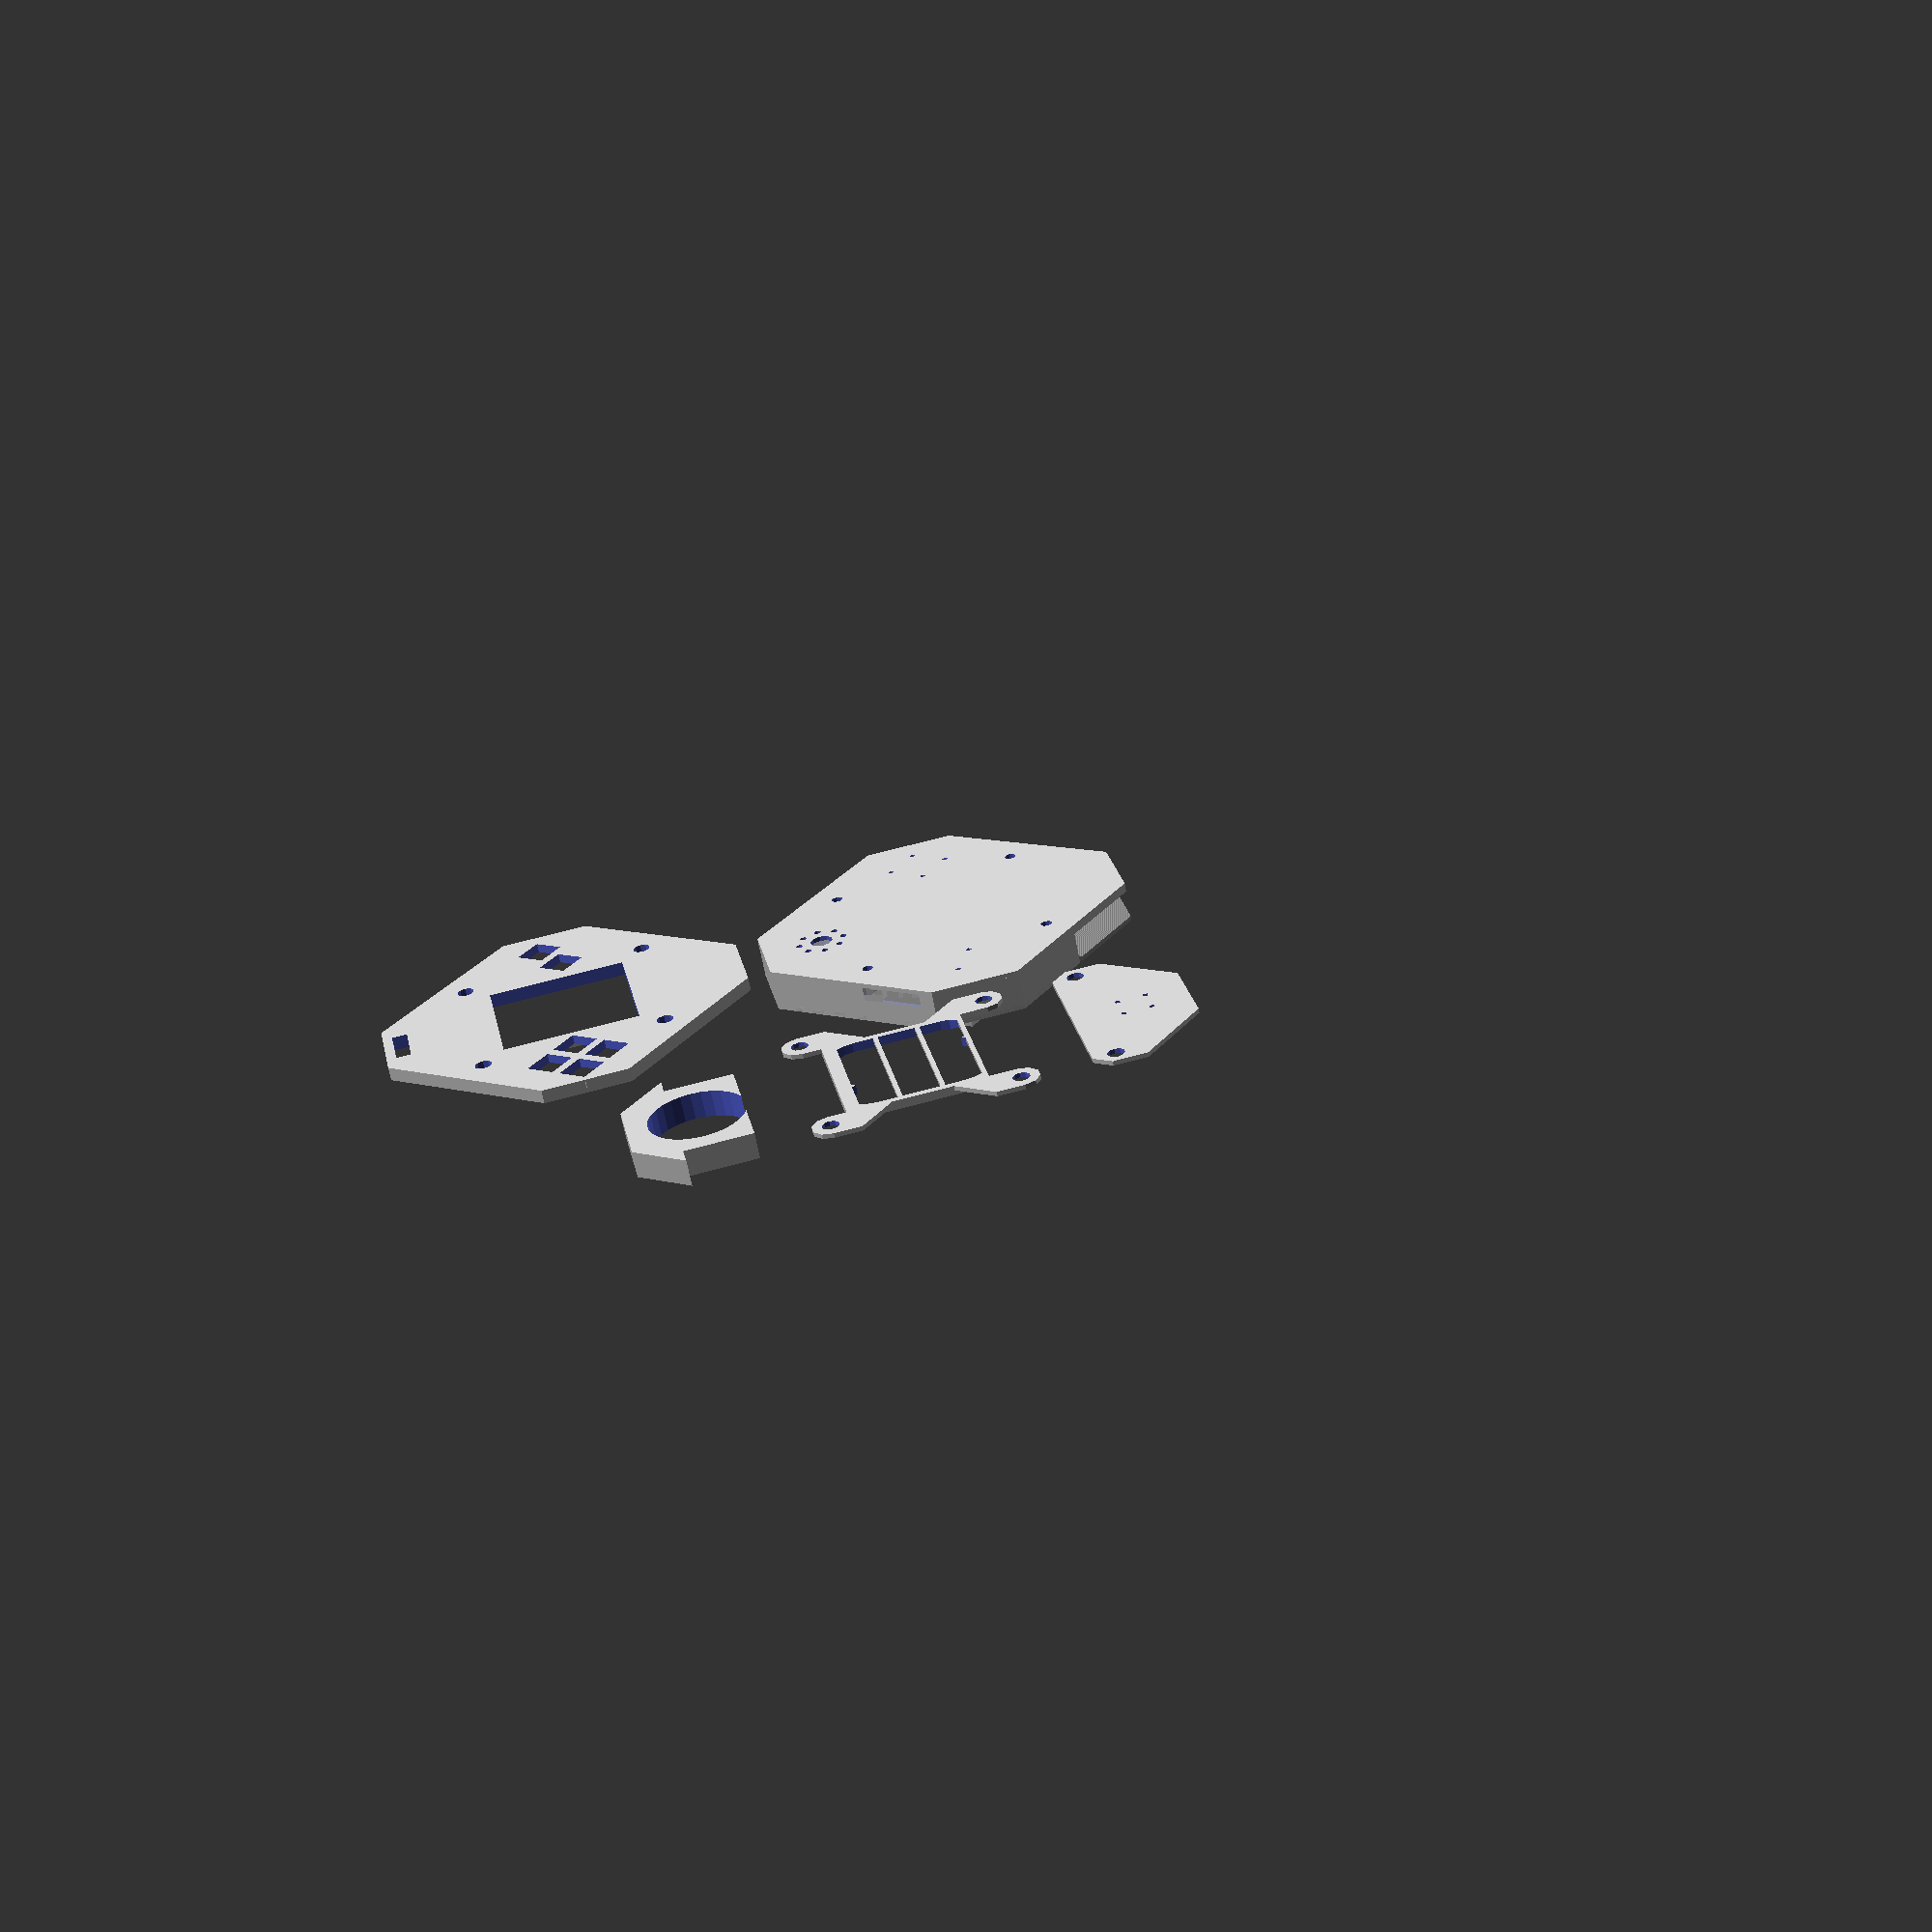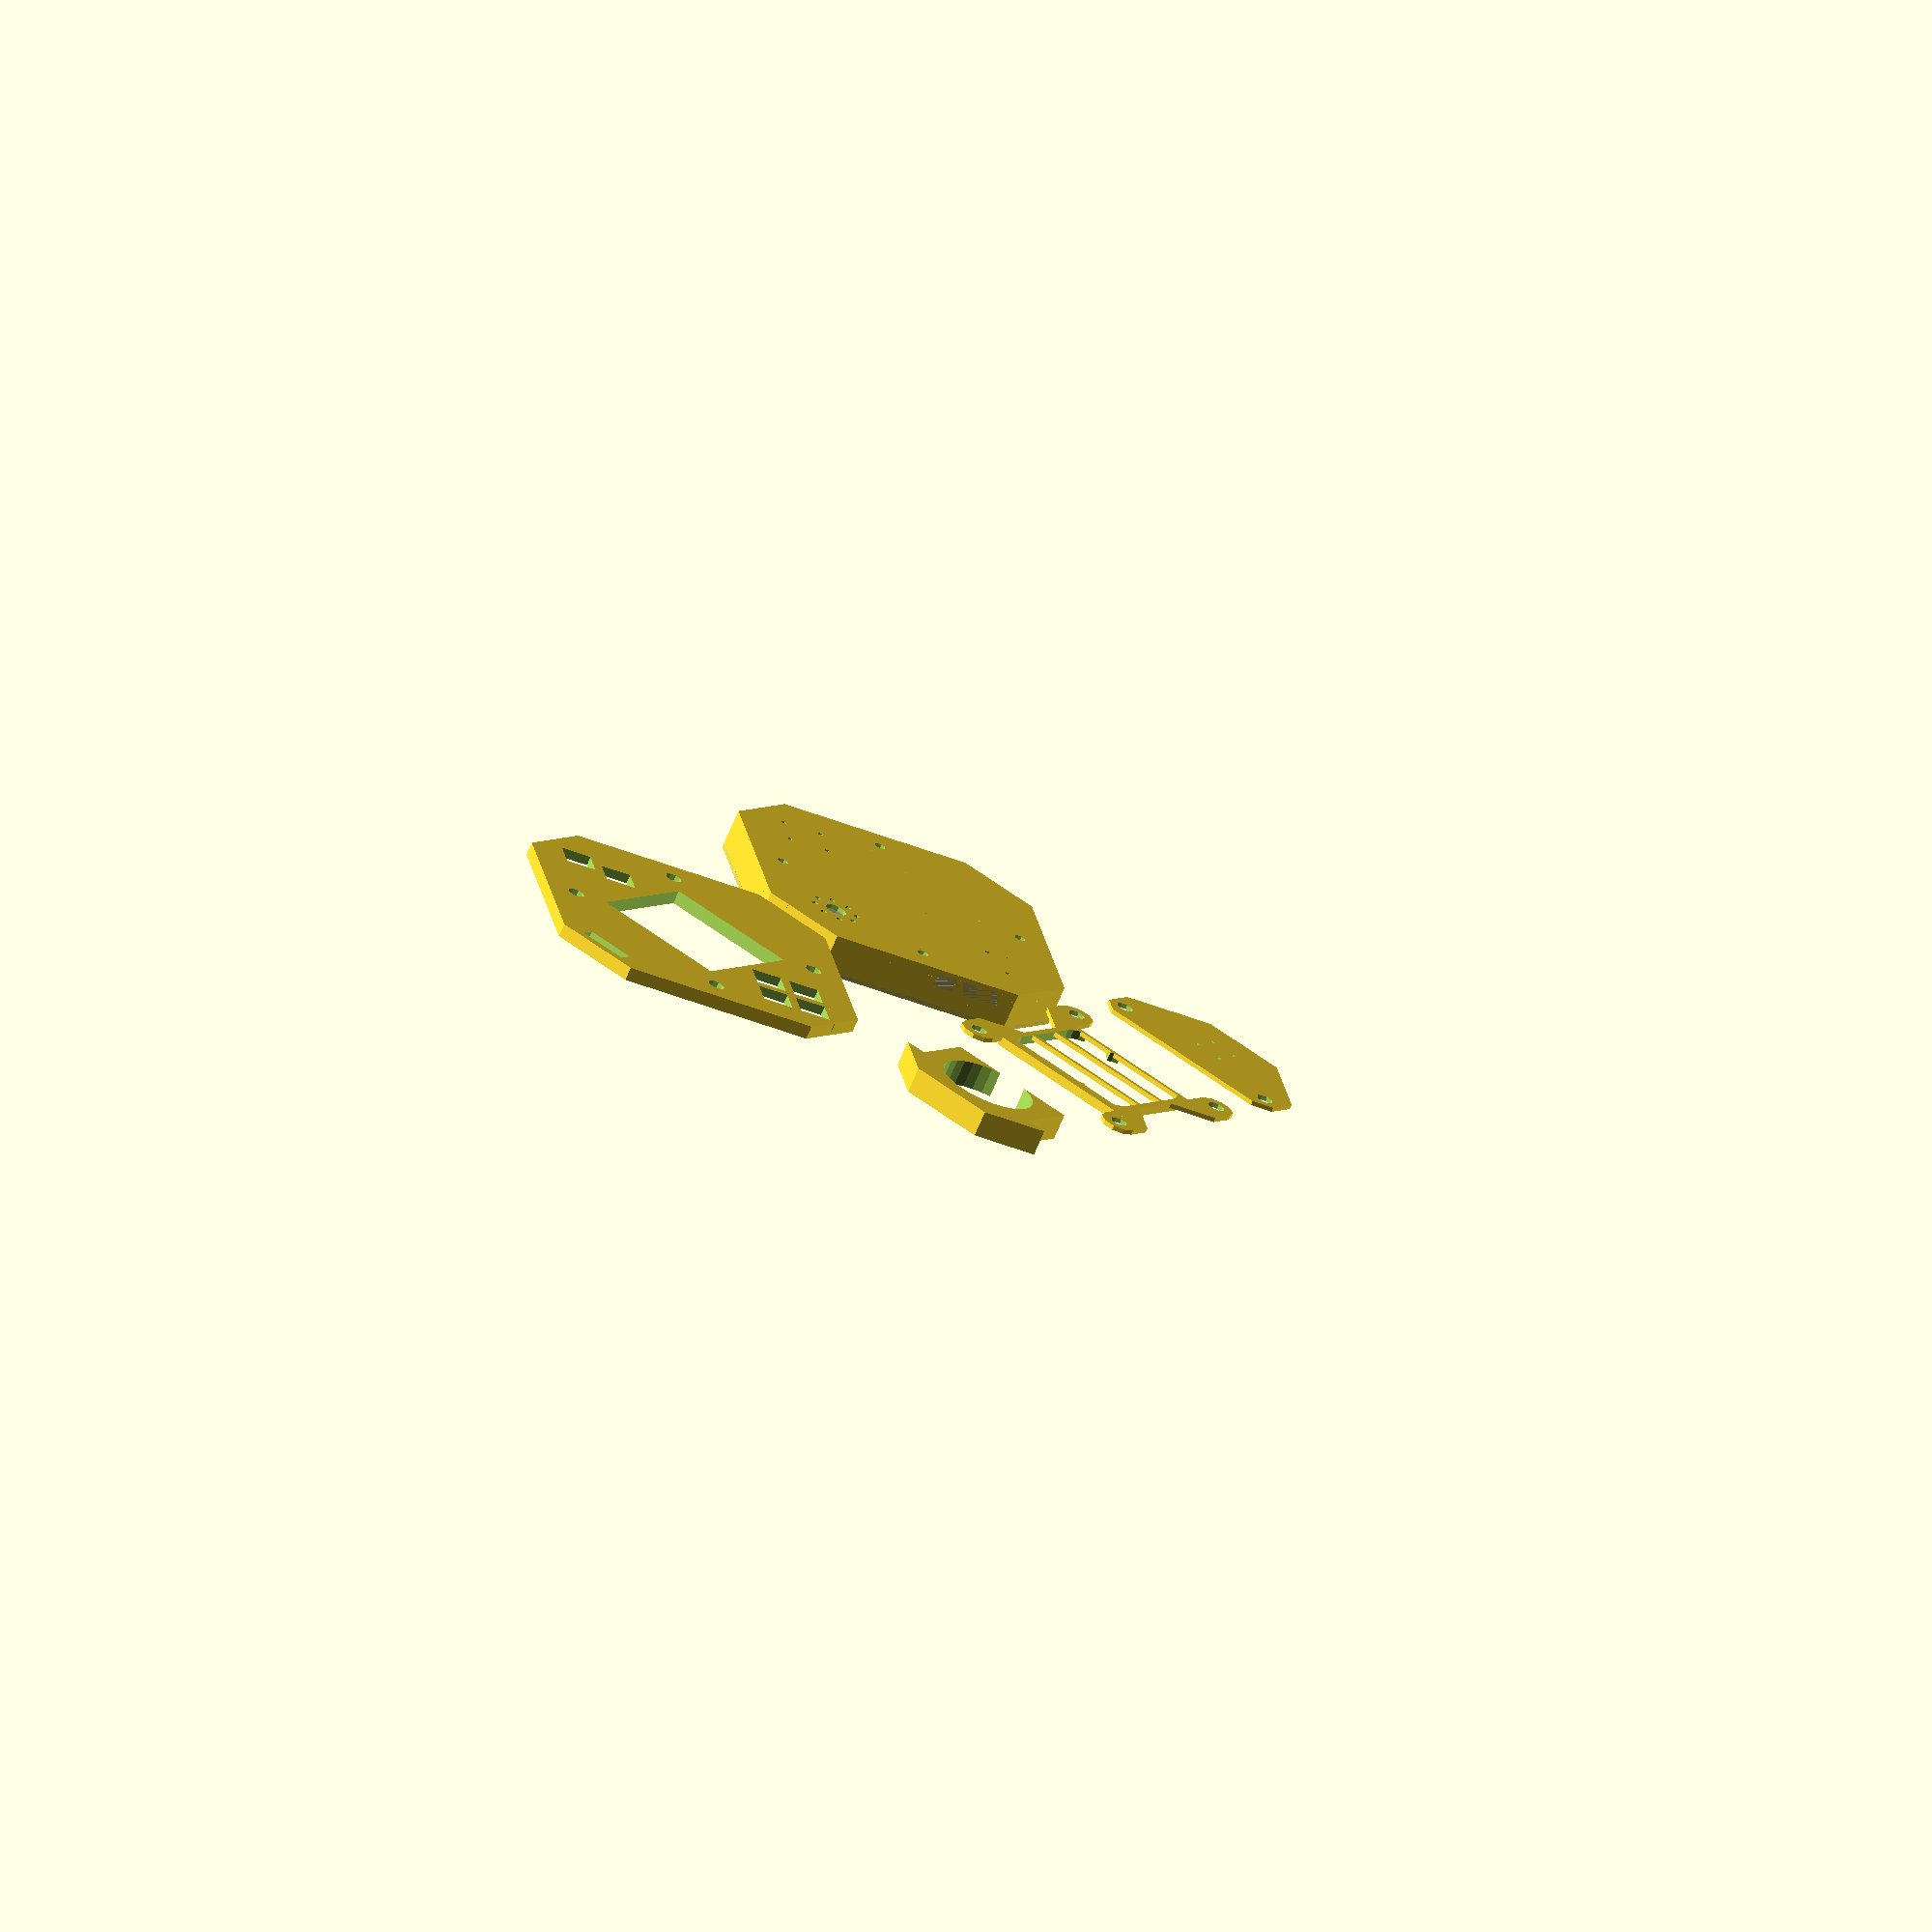
<openscad>
eps = 0.001;
SCREW_R = 1.25;

module main_octagon (h, minus=0) {
    m = minus;
    union () {
        intersection () {
            translate ([-40+m, -40+m, 0]) cube ([80-m*2, 80-m*2, h]);
            rotate ([0, 0, 45]) translate ([-35+m, -35+m, 0]) cube ([70-m*2, 70-m*2, h]);
        }
    }
}

module the_wall (h, minus=0) {
    m = minus;
    difference () {
        main_octagon (h, m);
        translate ([-50, -55+m, 0]) cube ([100, 30, h+1]);
        translate ([-15-m, -45-m, 0]) cube ([30+2*m, 30+2*m, h+1]);
    }
}

module screw_mod (h, r=3) {
    for (x=[-20, 20]) {
        for (y=[-20, 20]) {
            translate ([x, y, 0]) cylinder (h, r=r, $fn=10);
        }
    }
}

module screw_holes () {
    translate ([0, 0, -100]) screw_mod (200, 1.9);
}

module button (h, minus) {
    translate ([-minus, -minus, 0]) cube ([6+minus*2, 6+minus*2, h]);
}

module buttons (h=3, minus=0) {
    // Cross
    translate ([-27.5, 0, 0]) for (r=[0:90:360-1]) {
        rotate ([0, 0, r]) translate ([0, 2, 0]) rotate ([0, 0, 45]) button (h, minus);
    }
    // AB
    translate ([20-1, -2, 0]) rotate ([0, 0, -45]) button (h, minus);
    translate ([35+1, 2, 0]) rotate ([0, 0, 90+45]) button (h, minus);
}

module switch (h=7, minus=0) {
    translate ([-5-minus, 35-minus, 0]) cube ([10+minus*2, 2.5+minus*2, h]);
}

module t3_battery_holder () {
    n=2;
    difference () {
        intersection () {
            main_octagon (6-0.2);
            union () {
                translate ([-15+0.1, -15+30+0.1, -1]) cube ([30-0.2, 30, 100]);
                translate ([-40, -15+45, -1]) cube ([80, 30, 100]);
            }
        }
        translate ([0, 25, -1]) cylinder (100, d=20+1);
    }
}

module headers (n=5) {
    rotate ([0, 0, 45]) translate ([23, -3*n-3, 1+eps]) cube ([12, 3*n, 3]);
}

module t3_base () {
    union () {
        difference () {
            union () {
                // Base Plate
                main_octagon (1);
                // Perimeter Wall
                difference () {
                    the_wall (9, 0);
                    the_wall (100, 1);
                }
                // Speaker wall
                translate ([0, 27, 0]) cylinder (9, d=18);
                // Screw Base
                screw_mod (7);
                // Button Supports
                buttons(9);
                // Switch Support
                translate ([-7, 37.25, 0]) cube ([14, 2, 9]);
                // Header Support
                rotate ([0, 0, 45]) translate ([23.5, -22, 1+eps]) cube ([3, 22, 4]);
                // Battery Support
                intersection () {
                    main_octagon (2);
                    union () {
                        translate ([-100, -40, 0]) cube ([200, 15, 2]);
                        translate ([-15, -40, 0]) cube ([30, 25, 2]);
                    }
                }
                // ESP-12 Support
                translate ([-14, -3, 0]) cube ([3, 4, 3]);
                translate ([11, -5, 0]) cube ([3, 4, 3]);
                translate ([-14, 9, 0]) cube ([4, 4, 3]);
                translate ([11, 11, 0]) cube ([4, 4, 3]);
                // Magnet Support
                translate ([0, -12, 1+5/2]) rotate ([90, 0, 0]) cylinder (3-0.1, d=6, $fn=10);
            }
            // Speaker hole
            translate ([0, 27, 0]) {
                translate ([0, 0, 1]) cylinder (100, d=15.5);
                translate ([0, 0, -1]) cylinder (100, d=5, $fn=10);
                for (i=[0:8]) rotate([0, 0, 360/8*i]) {
                    translate ([5, 0, -1]) cylinder (100, d=1.5, $fn=10);
                }
            }
            // Magnet/Wire Holes
            translate ([0, -11, 1+5/2]) rotate ([90, 0, 0]) cylinder (3, d=5, $fn=20);
            for (x=[-4, 4]) translate ([x, 0, 1.01]) {
                translate ([-0.5, -35, 1.5]) cube ([1, 22, 1]);
            }
            translate ([-4, -16, 2.5]) cube ([8, 1.15, 1]);
            // Small Wall Adjustment
            translate ([-24, -110, 8]) cube ([50-2, 100, 100]);
            // Screw Holes
            translate ([0, 0, -1]) screw_mod (100, SCREW_R);
            // Header Holes
            headers (5);
            // Fun Holes
            translate ([0, 0, -1]) buttons(2, -2.5);
            // Switch Support
            translate ([0, 0, 6.5]) switch(100, 0.5);
            // ESP-12 Support
            translate ([-12-0.5, -3-0.5, 2]) cube ([24+1, 16+1, 100]);
        }
    }
}

module t3_battery_cover () {
    union () {
        difference () {
            intersection () {
                union () {
                    main_octagon (1);
                }
                translate ([-25+1.5, -115, -1]) cube ([50-3, 100, 100]);
                translate ([0, 5, 0]) rotate ([0, 0, -135]) cube ([100, 100, 100]);
            }
            screw_holes ();
            for (x=[-3, 3]) translate ([x, 0, 0]) {
                translate ([-0.5, -32, 0.75]) cube ([1, 6, 100]);
                for (y=[-32, -26]) translate ([-0.5, y, -1]) {
                    cube ([1, 1, 100]);
                }
            }
        }
    }
}

module t3_top () {
    union () {
        difference () {
            union () {
                difference () {
                    main_octagon (3);
                    translate ([0, 0, 1]) main_octagon (100, 1);
                }
                screw_mod (3);
                // Screen Hole Wall
                translate ([-15-1, -15-1, 0]) cube ([30+2, 30+2, 3]);
                // Button Hole Walls
                buttons (2, 1.5);
                // Switch Hole Wall
                translate ([0, 0, 0]) switch(3, 2);
            }
            screw_holes ();
            // Screen Hole
            translate ([-15, -15, -1]) cube ([30, 30, 100]);
            // Button Holes
            translate ([0, 0, -1]) buttons (100, 0.4);
            // Switch Hole
            translate ([0, 0, -1]) switch(100, 0.4);
        }
    }
}

module t3_display_holder () {
    union () {
        difference () {
            union () {
                translate ([-16.5, -14, 0]) cube ([33, 30, 2]);
                for (x=[-1,1]) for (y=[-1,1]) scale([x, y, 1]) {
                    translate ([20, 20, 0]) cylinder (1, r=4, $fn=10);
                    translate ([16, 14, 0]) cube ([8, 6, 1]);
                    translate ([24, 14, 0]) rotate ([0, 0, 45])
                        translate ([-20, 0, 0]) cube ([20, 4*sqrt(2), 1]);
                }
            }
            for (x=[-1,0,1]) for (y=[-1,0,1]) {
                translate ([9.5*x, 9.5*y, -1]) cylinder (4, r=5.5);
            }
            translate ([0, 0, -0.01]) {
                translate ([-15, -9.5, 0]) cube ([30, 19, 100]);
                translate ([0, -15, 0]) cube ([9.5, 19, 100]);
                translate ([-9.5, 0, 0]) cube ([9.5, 15, 100]);
            }
            screw_holes ();
        }
        for (yw=[[-3,1], [-1,1], [1,1], [3,2]]) {
            y = yw[0];
            w = yw[1];
            translate ([-15, 4.5*y-0.5, 0]) cube ([30, w, 1]);
        }
    }
}

union () {
    translate ([0, 0, 0]) t3_base ();
    translate ([70, 0, 0]) t3_battery_cover ();
    translate ([70, 20, 0]) t3_display_holder ();
    translate ([70, 40, 0]) t3_battery_holder ();
    translate ([0, 85, 0]) scale ([-1, 1, 1]) t3_top ();
}

module extra_parts () {
    // Bat cover
    translate ([0, 0, 9]) rotate ([0, 180, 0]) t3_battery_cover ();
    // Speaker
    translate ([0, 27, 1]) cylinder (7, d=14);
    // Headers
    headers ();
    // Buttons
    translate ([0, 0, 9]) buttons ();
    // Screen Holder
    translate ([0, 0, 7]) t3_display_holder ();
    // Screen
    translate ([0, 0, 8]) {
        for (x=[-1,0,1]) for (y=[-1,0,1]) {
            translate ([x*9.5, y*9.5, 0]) color ([1, 1, 1, 0.25]) {
                cylinder (1, d=9.5);
                translate ([-2.5, -2.5, 0]) cube ([5, 5, 2.5]);
            }
        }
    }
    // Switch
    translate ([0, 0, 7]) switch(5);
    // ESP-12
    translate ([-12, 13, 2]) rotate ([0, 0, -90]) {
        cube ([16, 24, 1]);
        translate ([2, 1, 0]) cube ([12, 15, 3]);
    }
}

% extra_parts ();

</openscad>
<views>
elev=65.0 azim=101.0 roll=190.5 proj=p view=wireframe
elev=69.5 azim=145.2 roll=157.2 proj=o view=solid
</views>
